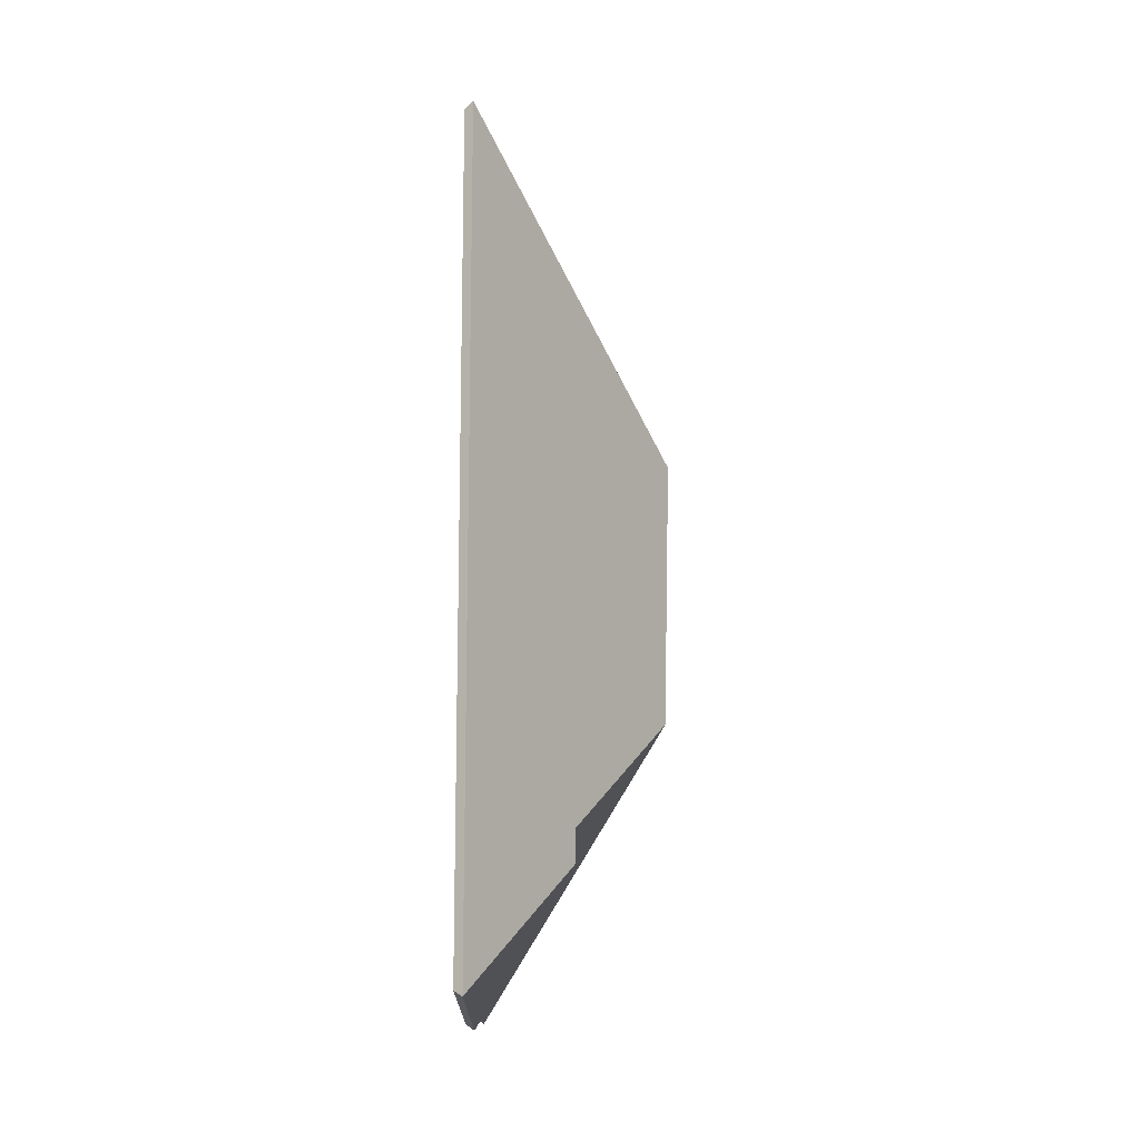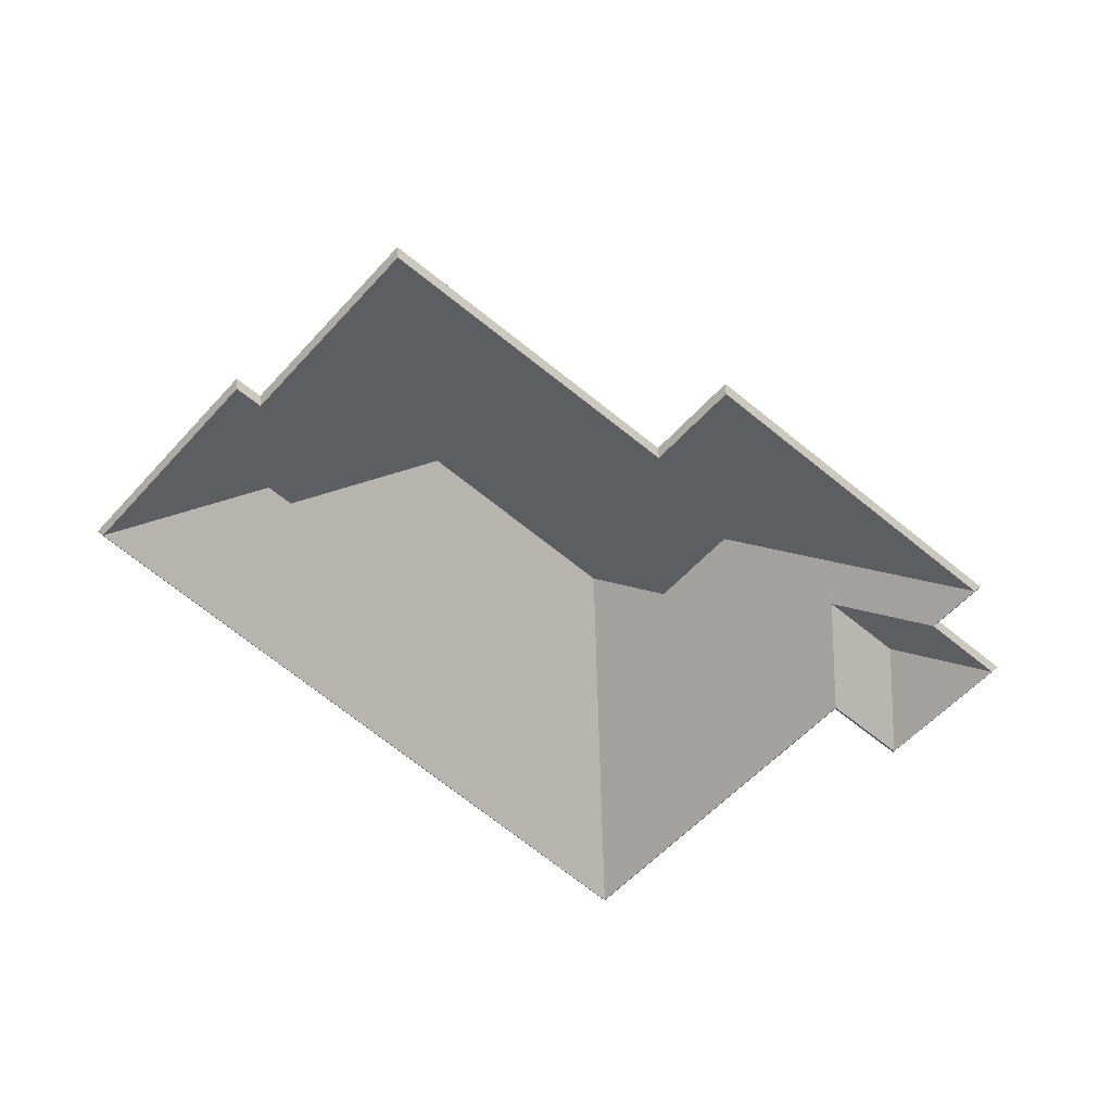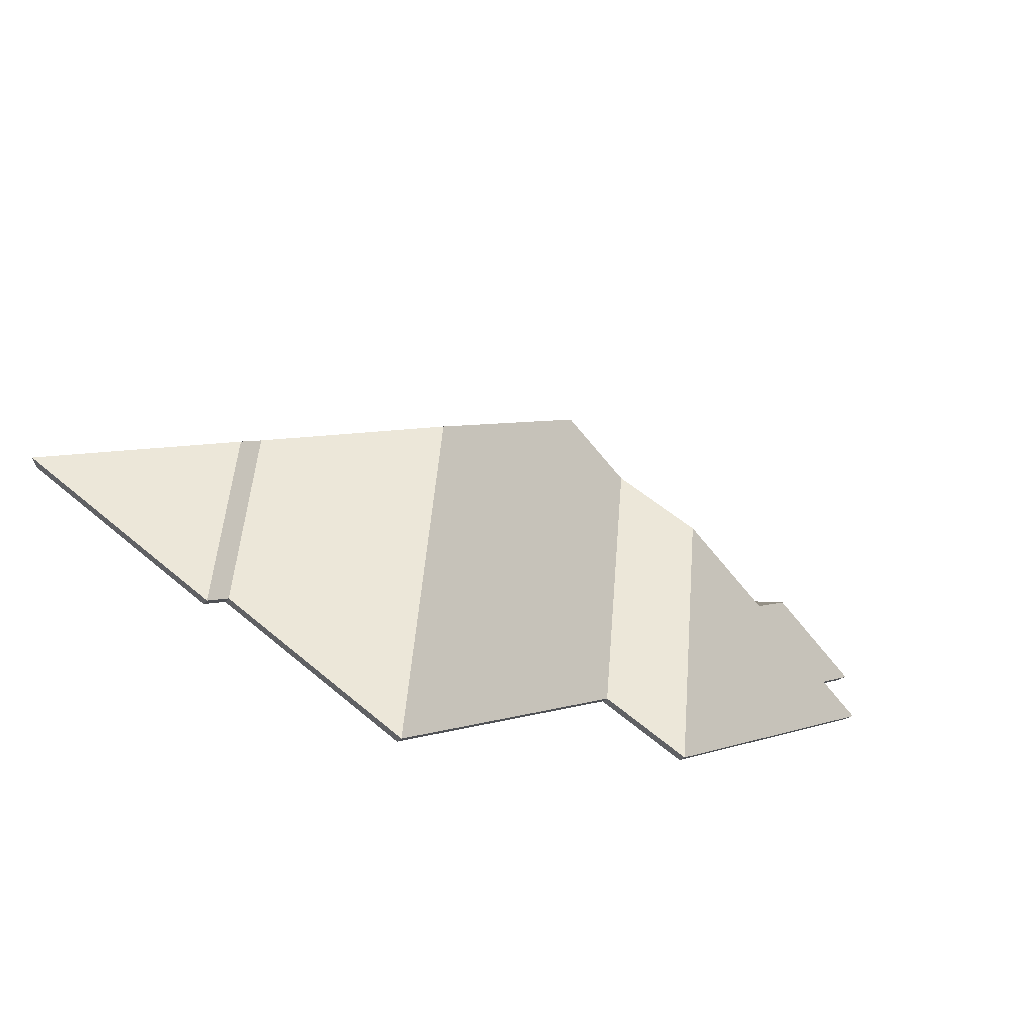
<metadata>
{"format":"obj","ext":"obj","renderer":"f3d","projection":"perspective","resolution":1024,"background":"white","views":[{"elev":21.1,"azim":90.3,"up":"+Z"},{"elev":-56.4,"azim":-168.2,"up":"+Y"},{"elev":-69.8,"azim":154.7,"up":"+Z"}]}
</metadata>
<code>
v -1.526 -0.08058 -5.409
v -1.526 -0.08285 -5.409
v -1.53 -0.09975 -5.443
v -1.526 -0.08058 -5.409
v -1.53 -0.09975 -5.443
v -1.531 -0.09823 -5.444
v -1.53 -0.09975 -5.443
v -1.531 -0.09823 -5.444
v -1.493 -0.09975 -5.414
v -1.493 -0.09975 -5.414
v -1.531 -0.09823 -5.444
v -1.491 -0.09823 -5.414
v -1.493 -0.09975 -5.414
v -1.491 -0.09823 -5.414
v -1.526 -0.08285 -5.409
v -1.491 -0.09823 -5.414
v -1.526 -0.08285 -5.409
v -1.526 -0.08058 -5.409
v -1.531 -0.09823 -5.444
v -1.491 -0.09823 -5.414
v -1.526 -0.08058 -5.409
v -1.53 -0.09975 -5.443
v -1.493 -0.09975 -5.414
v -1.526 -0.08285 -5.409
v -1.526 -0.08058 -5.409
v -1.526 -0.08285 -5.409
v -1.529 -0.08276 -5.404
v -1.526 -0.08058 -5.409
v -1.529 -0.08276 -5.404
v -1.529 -0.08048 -5.404
v -1.529 -0.08048 -5.404
v -1.529 -0.08276 -5.404
v -1.534 -0.09975 -5.438
v -1.534 -0.09975 -5.438
v -1.529 -0.08048 -5.404
v -1.534 -0.09823 -5.439
v -1.534 -0.09975 -5.438
v -1.534 -0.09823 -5.439
v -1.53 -0.09975 -5.443
v -1.53 -0.09975 -5.443
v -1.534 -0.09823 -5.439
v -1.531 -0.09823 -5.444
v -1.531 -0.09823 -5.444
v -1.53 -0.09975 -5.443
v -1.526 -0.08285 -5.409
v -1.531 -0.09823 -5.444
v -1.526 -0.08285 -5.409
v -1.526 -0.08058 -5.409
v -1.529 -0.08048 -5.404
v -1.534 -0.09823 -5.439
v -1.531 -0.09823 -5.444
v -1.529 -0.08048 -5.404
v -1.531 -0.09823 -5.444
v -1.526 -0.08058 -5.409
v -1.534 -0.09975 -5.438
v -1.53 -0.09975 -5.443
v -1.529 -0.08276 -5.404
v -1.529 -0.08276 -5.404
v -1.53 -0.09975 -5.443
v -1.526 -0.08285 -5.409
v -1.569 -0.09975 -5.464
v -1.57 -0.09823 -5.466
v -1.534 -0.09975 -5.438
v -1.534 -0.09975 -5.438
v -1.57 -0.09823 -5.466
v -1.534 -0.09823 -5.439
v -1.56 -0.06459 -5.399
v -1.56 -0.06686 -5.399
v -1.569 -0.09975 -5.464
v -1.569 -0.09975 -5.464
v -1.56 -0.06459 -5.399
v -1.57 -0.09823 -5.466
v -1.529 -0.08048 -5.404
v -1.529 -0.08276 -5.404
v -1.56 -0.06686 -5.399
v -1.529 -0.08048 -5.404
v -1.56 -0.06686 -5.399
v -1.56 -0.06459 -5.399
v -1.534 -0.09823 -5.439
v -1.534 -0.09975 -5.438
v -1.529 -0.08276 -5.404
v -1.534 -0.09823 -5.439
v -1.529 -0.08276 -5.404
v -1.529 -0.08048 -5.404
v -1.56 -0.06459 -5.399
v -1.57 -0.09823 -5.466
v -1.534 -0.09823 -5.439
v -1.56 -0.06459 -5.399
v -1.534 -0.09823 -5.439
v -1.529 -0.08048 -5.404
v -1.569 -0.09975 -5.464
v -1.534 -0.09975 -5.438
v -1.56 -0.06686 -5.399
v -1.56 -0.06686 -5.399
v -1.534 -0.09975 -5.438
v -1.529 -0.08276 -5.404
v -1.526 -0.08058 -5.409
v -1.526 -0.08285 -5.409
v -1.493 -0.09975 -5.414
v -1.526 -0.08058 -5.409
v -1.493 -0.09975 -5.414
v -1.491 -0.09823 -5.414
v -1.529 -0.08048 -5.404
v -1.529 -0.08276 -5.404
v -1.526 -0.08285 -5.409
v -1.529 -0.08048 -5.404
v -1.526 -0.08285 -5.409
v -1.526 -0.08058 -5.409
v -1.56 -0.06459 -5.399
v -1.56 -0.06686 -5.399
v -1.529 -0.08276 -5.404
v -1.56 -0.06459 -5.399
v -1.529 -0.08276 -5.404
v -1.529 -0.08048 -5.404
v -1.588 -0.06382 -5.36
v -1.588 -0.06609 -5.36
v -1.56 -0.06686 -5.399
v -1.588 -0.06382 -5.36
v -1.56 -0.06686 -5.399
v -1.56 -0.06459 -5.399
v -1.493 -0.09975 -5.414
v -1.491 -0.09823 -5.414
v -1.577 -0.09975 -5.291
v -1.577 -0.09975 -5.291
v -1.491 -0.09823 -5.414
v -1.576 -0.09823 -5.29
v -1.577 -0.09975 -5.291
v -1.576 -0.09823 -5.29
v -1.588 -0.06609 -5.36
v -1.576 -0.09823 -5.29
v -1.588 -0.06609 -5.36
v -1.588 -0.06382 -5.36
v -1.576 -0.09823 -5.29
v -1.588 -0.06382 -5.36
v -1.529 -0.08048 -5.404
v -1.576 -0.09823 -5.29
v -1.529 -0.08048 -5.404
v -1.526 -0.08058 -5.409
v -1.491 -0.09823 -5.414
v -1.576 -0.09823 -5.29
v -1.526 -0.08058 -5.409
v -1.529 -0.08048 -5.404
v -1.588 -0.06382 -5.36
v -1.56 -0.06459 -5.399
v -1.493 -0.09975 -5.414
v -1.577 -0.09975 -5.291
v -1.526 -0.08285 -5.409
v -1.526 -0.08285 -5.409
v -1.577 -0.09975 -5.291
v -1.529 -0.08276 -5.404
v -1.529 -0.08276 -5.404
v -1.577 -0.09975 -5.291
v -1.588 -0.06609 -5.36
v -1.529 -0.08276 -5.404
v -1.588 -0.06609 -5.36
v -1.56 -0.06686 -5.399
v -1.588 -0.06382 -5.36
v -1.588 -0.06609 -5.36
v -1.604 -0.07398 -5.357
v -1.588 -0.06382 -5.36
v -1.604 -0.07398 -5.357
v -1.604 -0.07171 -5.357
v -1.604 -0.07171 -5.357
v -1.604 -0.07398 -5.357
v -1.611 -0.09975 -5.409
v -1.611 -0.09975 -5.409
v -1.604 -0.07171 -5.357
v -1.611 -0.09823 -5.41
v -1.56 -0.06459 -5.399
v -1.56 -0.06686 -5.399
v -1.588 -0.06609 -5.36
v -1.56 -0.06459 -5.399
v -1.588 -0.06609 -5.36
v -1.588 -0.06382 -5.36
v -1.611 -0.09975 -5.409
v -1.611 -0.09823 -5.41
v -1.569 -0.09975 -5.464
v -1.569 -0.09975 -5.464
v -1.611 -0.09823 -5.41
v -1.57 -0.09823 -5.466
v -1.569 -0.09975 -5.464
v -1.57 -0.09823 -5.466
v -1.56 -0.06686 -5.399
v -1.57 -0.09823 -5.466
v -1.56 -0.06686 -5.399
v -1.56 -0.06459 -5.399
v -1.588 -0.06382 -5.36
v -1.604 -0.07171 -5.357
v -1.611 -0.09823 -5.41
v -1.588 -0.06382 -5.36
v -1.611 -0.09823 -5.41
v -1.57 -0.09823 -5.466
v -1.588 -0.06382 -5.36
v -1.57 -0.09823 -5.466
v -1.56 -0.06459 -5.399
v -1.611 -0.09975 -5.409
v -1.569 -0.09975 -5.464
v -1.604 -0.07398 -5.357
v -1.604 -0.07398 -5.357
v -1.569 -0.09975 -5.464
v -1.588 -0.06609 -5.36
v -1.588 -0.06609 -5.36
v -1.569 -0.09975 -5.464
v -1.56 -0.06686 -5.399
v -1.627 -0.09975 -5.421
v -1.628 -0.09823 -5.423
v -1.611 -0.09975 -5.409
v -1.611 -0.09975 -5.409
v -1.628 -0.09823 -5.423
v -1.611 -0.09823 -5.41
v -1.62 -0.07167 -5.369
v -1.62 -0.07394 -5.369
v -1.627 -0.09975 -5.421
v -1.62 -0.07167 -5.369
v -1.627 -0.09975 -5.421
v -1.628 -0.09823 -5.423
v -1.604 -0.07171 -5.357
v -1.604 -0.07398 -5.357
v -1.62 -0.07394 -5.369
v -1.604 -0.07171 -5.357
v -1.62 -0.07394 -5.369
v -1.62 -0.07167 -5.369
v -1.611 -0.09823 -5.41
v -1.611 -0.09975 -5.409
v -1.604 -0.07398 -5.357
v -1.611 -0.09823 -5.41
v -1.604 -0.07398 -5.357
v -1.604 -0.07171 -5.357
v -1.62 -0.07167 -5.369
v -1.628 -0.09823 -5.423
v -1.611 -0.09823 -5.41
v -1.62 -0.07167 -5.369
v -1.611 -0.09823 -5.41
v -1.604 -0.07171 -5.357
v -1.627 -0.09975 -5.421
v -1.611 -0.09975 -5.409
v -1.62 -0.07394 -5.369
v -1.62 -0.07394 -5.369
v -1.611 -0.09975 -5.409
v -1.604 -0.07398 -5.357
v -1.588 -0.06382 -5.36
v -1.588 -0.06609 -5.36
v -1.577 -0.09975 -5.291
v -1.588 -0.06382 -5.36
v -1.577 -0.09975 -5.291
v -1.576 -0.09823 -5.29
v -1.604 -0.07171 -5.357
v -1.604 -0.07398 -5.357
v -1.588 -0.06609 -5.36
v -1.604 -0.07171 -5.357
v -1.588 -0.06609 -5.36
v -1.588 -0.06382 -5.36
v -1.577 -0.09975 -5.291
v -1.576 -0.09823 -5.29
v -1.638 -0.09975 -5.337
v -1.638 -0.09975 -5.337
v -1.576 -0.09823 -5.29
v -1.638 -0.09823 -5.335
v -1.62 -0.07167 -5.369
v -1.62 -0.07394 -5.369
v -1.604 -0.07398 -5.357
v -1.62 -0.07167 -5.369
v -1.604 -0.07398 -5.357
v -1.604 -0.07171 -5.357
v -1.642 -0.08282 -5.366
v -1.642 -0.0851 -5.366
v -1.62 -0.07394 -5.369
v -1.642 -0.08282 -5.366
v -1.62 -0.07394 -5.369
v -1.62 -0.07167 -5.369
v -1.638 -0.09823 -5.335
v -1.638 -0.09975 -5.337
v -1.642 -0.0851 -5.366
v -1.638 -0.09823 -5.335
v -1.642 -0.0851 -5.366
v -1.642 -0.08282 -5.366
v -1.576 -0.09823 -5.29
v -1.638 -0.09823 -5.335
v -1.642 -0.08282 -5.366
v -1.576 -0.09823 -5.29
v -1.642 -0.08282 -5.366
v -1.604 -0.07171 -5.357
v -1.576 -0.09823 -5.29
v -1.604 -0.07171 -5.357
v -1.588 -0.06382 -5.36
v -1.604 -0.07171 -5.357
v -1.642 -0.08282 -5.366
v -1.62 -0.07167 -5.369
v -1.588 -0.06609 -5.36
v -1.577 -0.09975 -5.291
v -1.604 -0.07398 -5.357
v -1.604 -0.07398 -5.357
v -1.577 -0.09975 -5.291
v -1.642 -0.0851 -5.366
v -1.577 -0.09975 -5.291
v -1.638 -0.09975 -5.337
v -1.642 -0.0851 -5.366
v -1.604 -0.07398 -5.357
v -1.642 -0.0851 -5.366
v -1.62 -0.07394 -5.369
v -1.642 -0.08282 -5.366
v -1.642 -0.0851 -5.366
v -1.642 -0.0851 -5.366
v -1.642 -0.08282 -5.366
v -1.642 -0.0851 -5.366
v -1.642 -0.08282 -5.366
v -1.641 -0.08707 -5.358
v -1.641 -0.08934 -5.358
v -1.642 -0.0851 -5.366
v -1.641 -0.08707 -5.358
v -1.642 -0.0851 -5.366
v -1.642 -0.08282 -5.366
v -1.642 -0.08282 -5.366
v -1.642 -0.0851 -5.366
v -1.638 -0.09975 -5.337
v -1.638 -0.09975 -5.337
v -1.642 -0.08282 -5.366
v -1.638 -0.09823 -5.335
v -1.652 -0.08934 -5.343
v -1.652 -0.08706 -5.343
v -1.641 -0.08934 -5.358
v -1.652 -0.08706 -5.343
v -1.641 -0.08934 -5.358
v -1.641 -0.08707 -5.358
v -1.638 -0.09975 -5.337
v -1.638 -0.09823 -5.335
v -1.649 -0.09975 -5.322
v -1.649 -0.09975 -5.322
v -1.638 -0.09823 -5.335
v -1.649 -0.09823 -5.32
v -1.649 -0.09975 -5.322
v -1.649 -0.09823 -5.32
v -1.652 -0.08934 -5.343
v -1.652 -0.08934 -5.343
v -1.649 -0.09823 -5.32
v -1.652 -0.08706 -5.343
v -1.649 -0.09823 -5.32
v -1.652 -0.08706 -5.343
v -1.641 -0.08707 -5.358
v -1.638 -0.09823 -5.335
v -1.649 -0.09823 -5.32
v -1.641 -0.08707 -5.358
v -1.638 -0.09823 -5.335
v -1.641 -0.08707 -5.358
v -1.642 -0.08282 -5.366
v -1.642 -0.08282 -5.366
v -1.641 -0.08707 -5.358
v -1.642 -0.08282 -5.366
v -1.642 -0.0851 -5.366
v -1.638 -0.09975 -5.337
v -1.641 -0.08934 -5.358
v -1.638 -0.09975 -5.337
v -1.649 -0.09975 -5.322
v -1.641 -0.08934 -5.358
v -1.641 -0.08934 -5.358
v -1.649 -0.09975 -5.322
v -1.652 -0.08934 -5.343
v -1.642 -0.0851 -5.366
v -1.641 -0.08934 -5.358
v -1.642 -0.0851 -5.366
v -1.642 -0.08282 -5.366
v -1.642 -0.0851 -5.366
v -1.641 -0.08934 -5.358
v -1.642 -0.08282 -5.366
v -1.641 -0.08934 -5.358
v -1.641 -0.08707 -5.358
v -1.641 -0.08707 -5.358
v -1.641 -0.08934 -5.358
v -1.662 -0.09975 -5.355
v -1.641 -0.08707 -5.358
v -1.662 -0.09975 -5.355
v -1.664 -0.09823 -5.355
v -1.662 -0.09975 -5.355
v -1.664 -0.09823 -5.355
v -1.672 -0.09975 -5.362
v -1.672 -0.09975 -5.362
v -1.664 -0.09823 -5.355
v -1.673 -0.09823 -5.362
v -1.672 -0.09975 -5.362
v -1.673 -0.09823 -5.362
v -1.642 -0.0851 -5.366
v -1.673 -0.09823 -5.362
v -1.642 -0.0851 -5.366
v -1.642 -0.08282 -5.366
v -1.641 -0.08707 -5.358
v -1.664 -0.09823 -5.355
v -1.673 -0.09823 -5.362
v -1.641 -0.08707 -5.358
v -1.673 -0.09823 -5.362
v -1.642 -0.08282 -5.366
v -1.662 -0.09975 -5.355
v -1.672 -0.09975 -5.362
v -1.641 -0.08934 -5.358
v -1.641 -0.08934 -5.358
v -1.672 -0.09975 -5.362
v -1.642 -0.0851 -5.366
v -1.642 -0.08282 -5.366
v -1.642 -0.0851 -5.366
v -1.672 -0.09975 -5.362
v -1.672 -0.09975 -5.362
v -1.642 -0.08282 -5.366
v -1.673 -0.09823 -5.362
v -1.642 -0.08282 -5.366
v -1.642 -0.0851 -5.366
v -1.642 -0.0851 -5.366
v -1.642 -0.08282 -5.366
v -1.642 -0.0851 -5.366
v -1.642 -0.08282 -5.366
v -1.62 -0.07167 -5.369
v -1.62 -0.07394 -5.369
v -1.642 -0.0851 -5.366
v -1.62 -0.07167 -5.369
v -1.642 -0.0851 -5.366
v -1.642 -0.08282 -5.366
v -1.672 -0.09975 -5.362
v -1.673 -0.09823 -5.362
v -1.627 -0.09975 -5.421
v -1.627 -0.09975 -5.421
v -1.673 -0.09823 -5.362
v -1.628 -0.09823 -5.423
v -1.627 -0.09975 -5.421
v -1.628 -0.09823 -5.423
v -1.62 -0.07394 -5.369
v -1.628 -0.09823 -5.423
v -1.62 -0.07394 -5.369
v -1.62 -0.07167 -5.369
v -1.628 -0.09823 -5.423
v -1.62 -0.07167 -5.369
v -1.642 -0.08282 -5.366
v -1.673 -0.09823 -5.362
v -1.628 -0.09823 -5.423
v -1.642 -0.08282 -5.366
v -1.673 -0.09823 -5.362
v -1.642 -0.08282 -5.366
v -1.642 -0.08282 -5.366
v -1.642 -0.0851 -5.366
v -1.672 -0.09975 -5.362
v -1.642 -0.0851 -5.366
v -1.672 -0.09975 -5.362
v -1.627 -0.09975 -5.421
v -1.642 -0.0851 -5.366
v -1.642 -0.0851 -5.366
v -1.627 -0.09975 -5.421
v -1.62 -0.07394 -5.369
v -1.652 -0.08706 -5.343
v -1.652 -0.08934 -5.343
v -1.673 -0.09975 -5.34
v -1.652 -0.08706 -5.343
v -1.673 -0.09975 -5.34
v -1.675 -0.09823 -5.34
v -1.673 -0.09975 -5.34
v -1.675 -0.09823 -5.34
v -1.662 -0.09975 -5.355
v -1.662 -0.09975 -5.355
v -1.675 -0.09823 -5.34
v -1.664 -0.09823 -5.355
v -1.641 -0.08707 -5.358
v -1.641 -0.08934 -5.358
v -1.652 -0.08934 -5.343
v -1.641 -0.08707 -5.358
v -1.652 -0.08934 -5.343
v -1.652 -0.08706 -5.343
v -1.664 -0.09823 -5.355
v -1.662 -0.09975 -5.355
v -1.641 -0.08934 -5.358
v -1.664 -0.09823 -5.355
v -1.641 -0.08934 -5.358
v -1.641 -0.08707 -5.358
v -1.652 -0.08706 -5.343
v -1.675 -0.09823 -5.34
v -1.664 -0.09823 -5.355
v -1.652 -0.08706 -5.343
v -1.664 -0.09823 -5.355
v -1.641 -0.08707 -5.358
v -1.673 -0.09975 -5.34
v -1.662 -0.09975 -5.355
v -1.652 -0.08934 -5.343
v -1.652 -0.08934 -5.343
v -1.662 -0.09975 -5.355
v -1.641 -0.08934 -5.358
v -1.652 -0.08706 -5.343
v -1.652 -0.08934 -5.343
v -1.649 -0.09975 -5.322
v -1.652 -0.08706 -5.343
v -1.649 -0.09975 -5.322
v -1.649 -0.09823 -5.32
v -1.649 -0.09975 -5.322
v -1.649 -0.09823 -5.32
v -1.673 -0.09975 -5.34
v -1.673 -0.09975 -5.34
v -1.649 -0.09823 -5.32
v -1.675 -0.09823 -5.34
v -1.673 -0.09975 -5.34
v -1.675 -0.09823 -5.34
v -1.652 -0.08934 -5.343
v -1.675 -0.09823 -5.34
v -1.652 -0.08934 -5.343
v -1.652 -0.08706 -5.343
v -1.649 -0.09823 -5.32
v -1.675 -0.09823 -5.34
v -1.652 -0.08706 -5.343
v -1.649 -0.09975 -5.322
v -1.673 -0.09975 -5.34
v -1.652 -0.08934 -5.343
f 1 2 3
f 4 5 6
f 7 8 9
f 10 11 12
f 13 14 15
f 16 17 18
f 19 20 21
f 22 23 24
f 25 26 27
f 28 29 30
f 31 32 33
f 34 35 36
f 37 38 39
f 40 41 42
f 43 44 45
f 46 47 48
f 49 50 51
f 52 53 54
f 55 56 57
f 58 59 60
f 61 62 63
f 64 65 66
f 67 68 69
f 70 71 72
f 73 74 75
f 76 77 78
f 79 80 81
f 82 83 84
f 85 86 87
f 88 89 90
f 91 92 93
f 94 95 96
f 97 98 99
f 100 101 102
f 103 104 105
f 106 107 108
f 109 110 111
f 112 113 114
f 115 116 117
f 118 119 120
f 121 122 123
f 124 125 126
f 127 128 129
f 130 131 132
f 133 134 135
f 136 137 138
f 139 140 141
f 142 143 144
f 145 146 147
f 148 149 150
f 151 152 153
f 154 155 156
f 157 158 159
f 160 161 162
f 163 164 165
f 166 167 168
f 169 170 171
f 172 173 174
f 175 176 177
f 178 179 180
f 181 182 183
f 184 185 186
f 187 188 189
f 190 191 192
f 193 194 195
f 196 197 198
f 199 200 201
f 202 203 204
f 205 206 207
f 208 209 210
f 211 212 213
f 214 215 216
f 217 218 219
f 220 221 222
f 223 224 225
f 226 227 228
f 229 230 231
f 232 233 234
f 235 236 237
f 238 239 240
f 241 242 243
f 244 245 246
f 247 248 249
f 250 251 252
f 253 254 255
f 256 257 258
f 259 260 261
f 262 263 264
f 265 266 267
f 268 269 270
f 271 272 273
f 274 275 276
f 277 278 279
f 280 281 282
f 283 284 285
f 286 287 288
f 289 290 291
f 292 293 294
f 295 296 297
f 298 299 300
f 301 302 303
f 304 305 306
f 307 308 309
f 310 311 312
f 313 314 315
f 316 317 318
f 319 320 321
f 322 323 324
f 325 326 327
f 328 329 330
f 331 332 333
f 334 335 336
f 337 338 339
f 340 341 342
f 343 344 345
f 346 347 348
f 349 350 351
f 352 353 354
f 355 356 357
f 358 359 360
f 361 362 363
f 364 365 366
f 367 368 369
f 370 371 372
f 373 374 375
f 376 377 378
f 379 380 381
f 382 383 384
f 385 386 387
f 388 389 390
f 391 392 393
f 394 395 396
f 397 398 399
f 400 401 402
f 403 404 405
f 406 407 408
f 409 410 411
f 412 413 414
f 415 416 417
f 418 419 420
f 421 422 423
f 424 425 426
f 427 428 429
f 430 431 432
f 433 434 435
f 436 437 438
f 439 440 441
f 442 443 444
f 445 446 447
f 448 449 450
f 451 452 453
f 454 455 456
f 457 458 459
f 460 461 462
f 463 464 465
f 466 467 468
f 469 470 471
f 472 473 474
f 475 476 477
f 478 479 480
f 481 482 483
f 484 485 486
f 487 488 489
f 490 491 492
f 493 494 495
f 496 497 498
f 499 500 501
f 502 503 504

</code>
